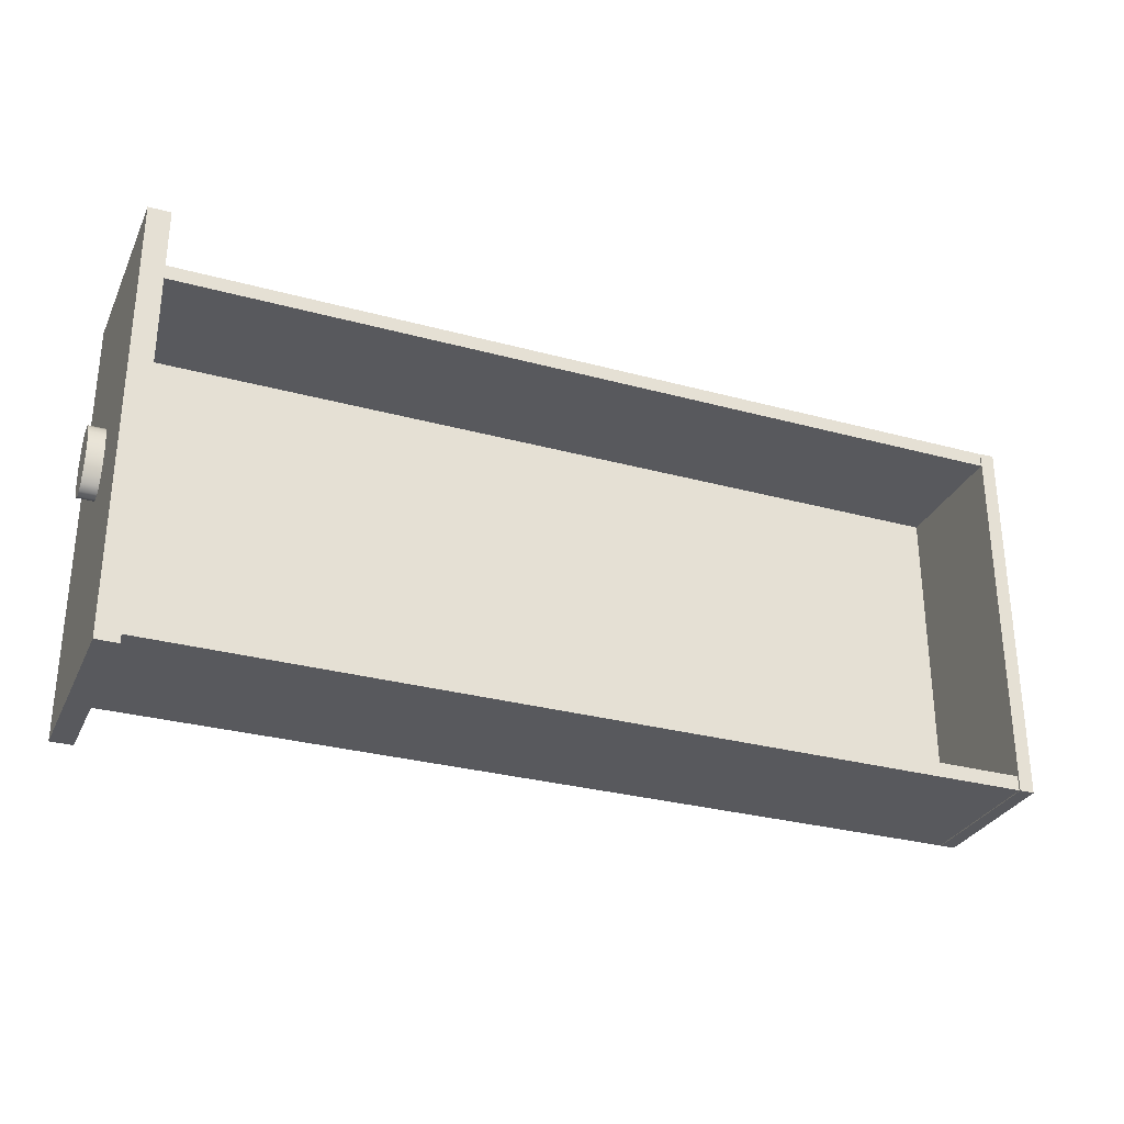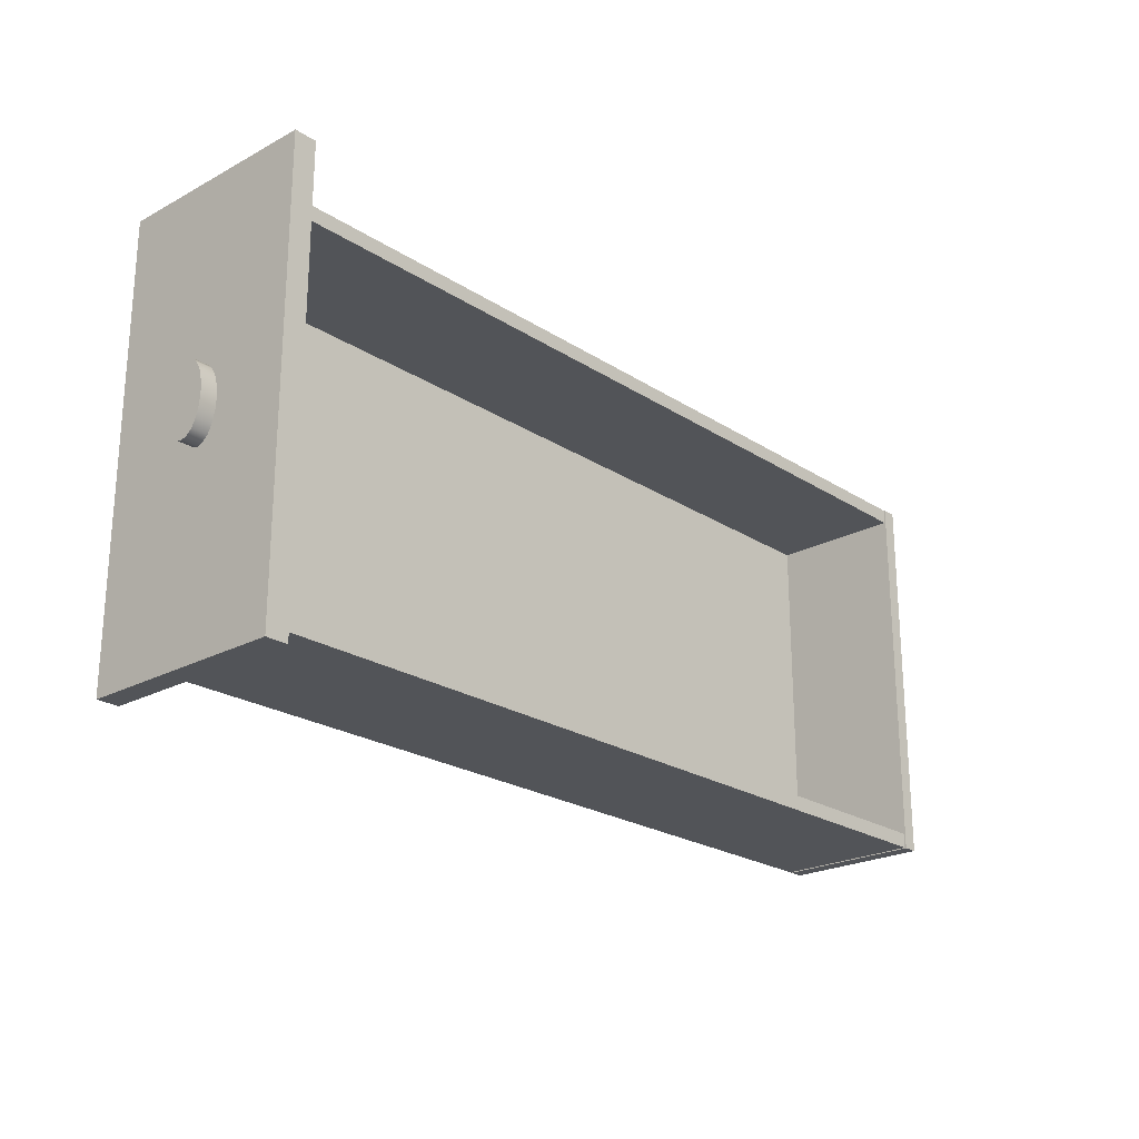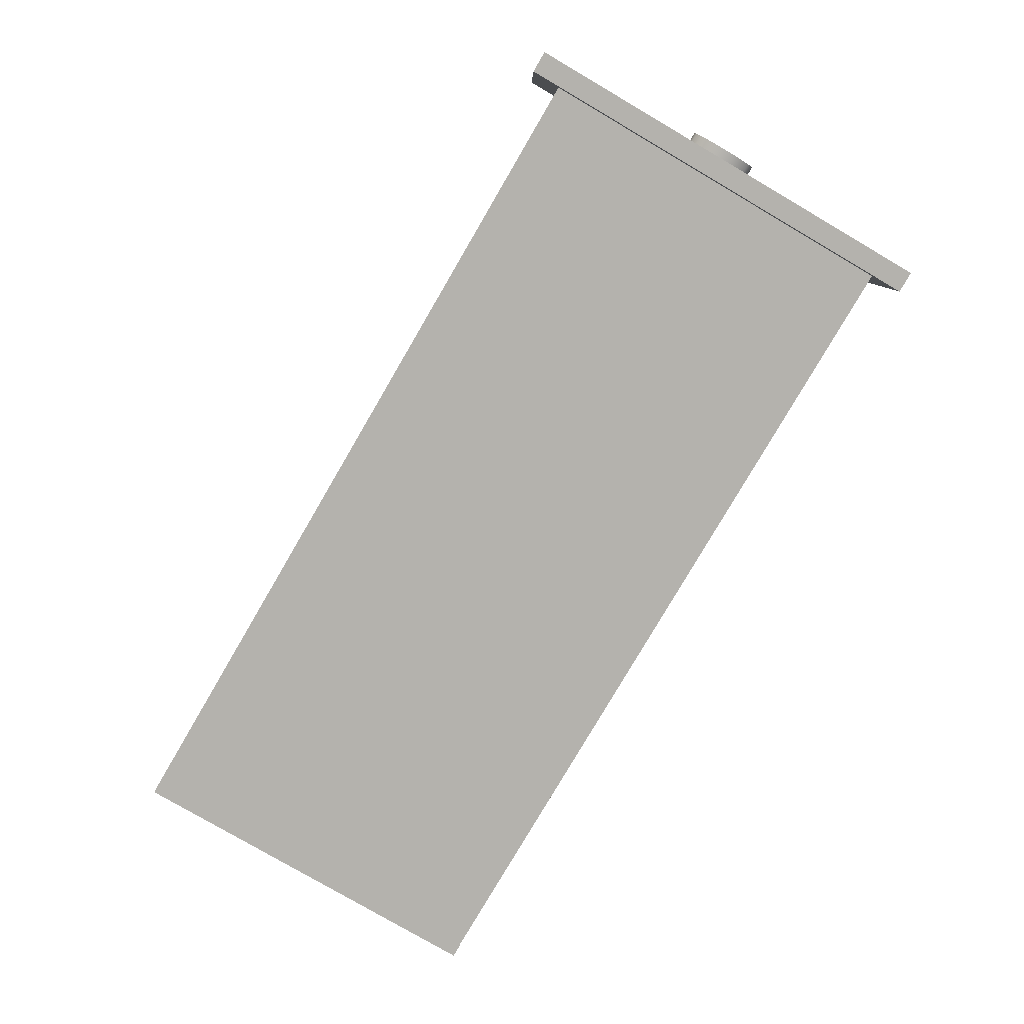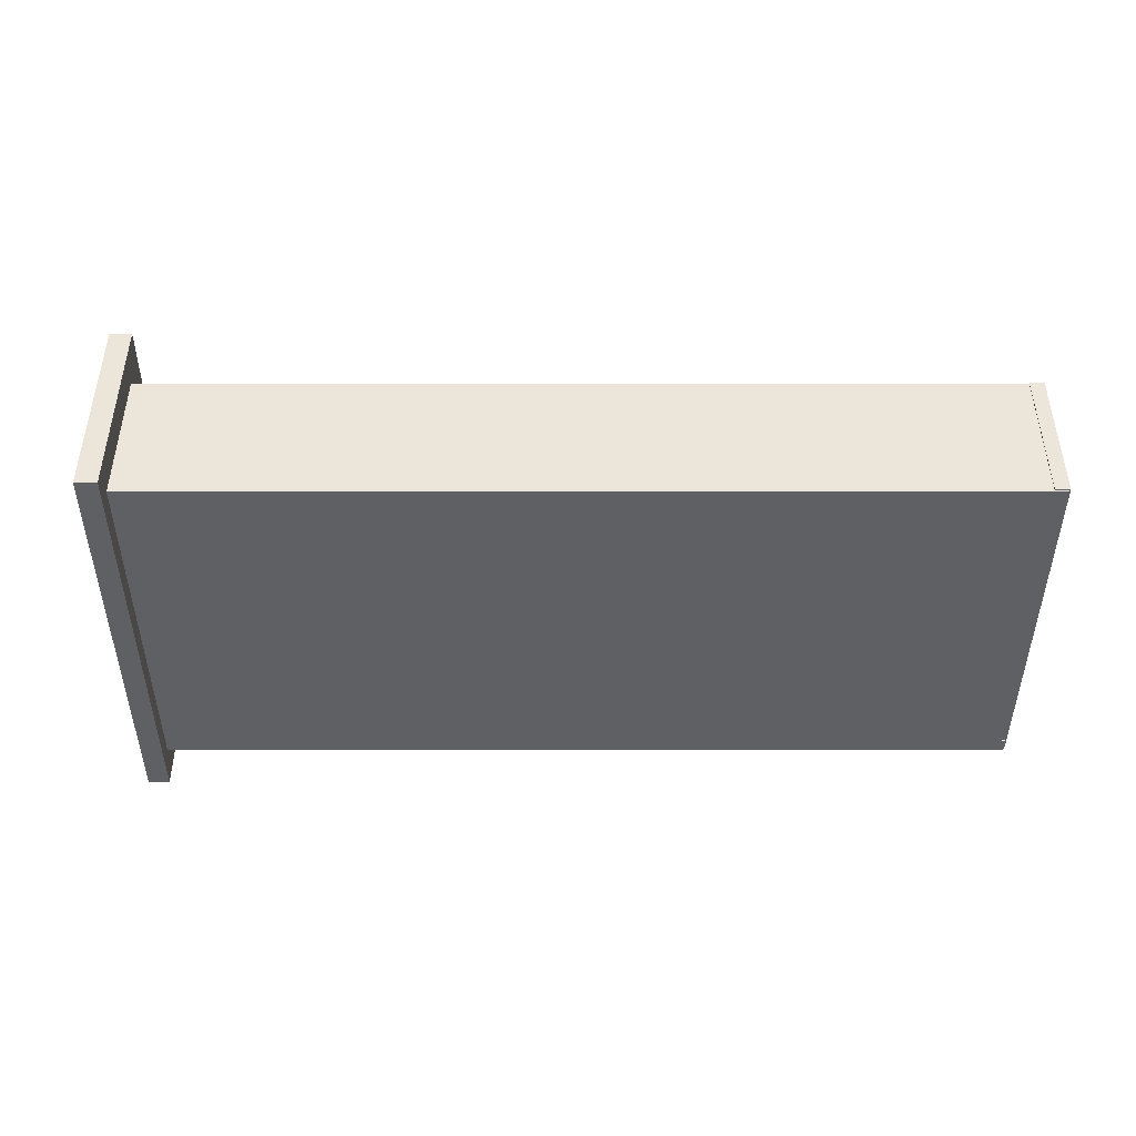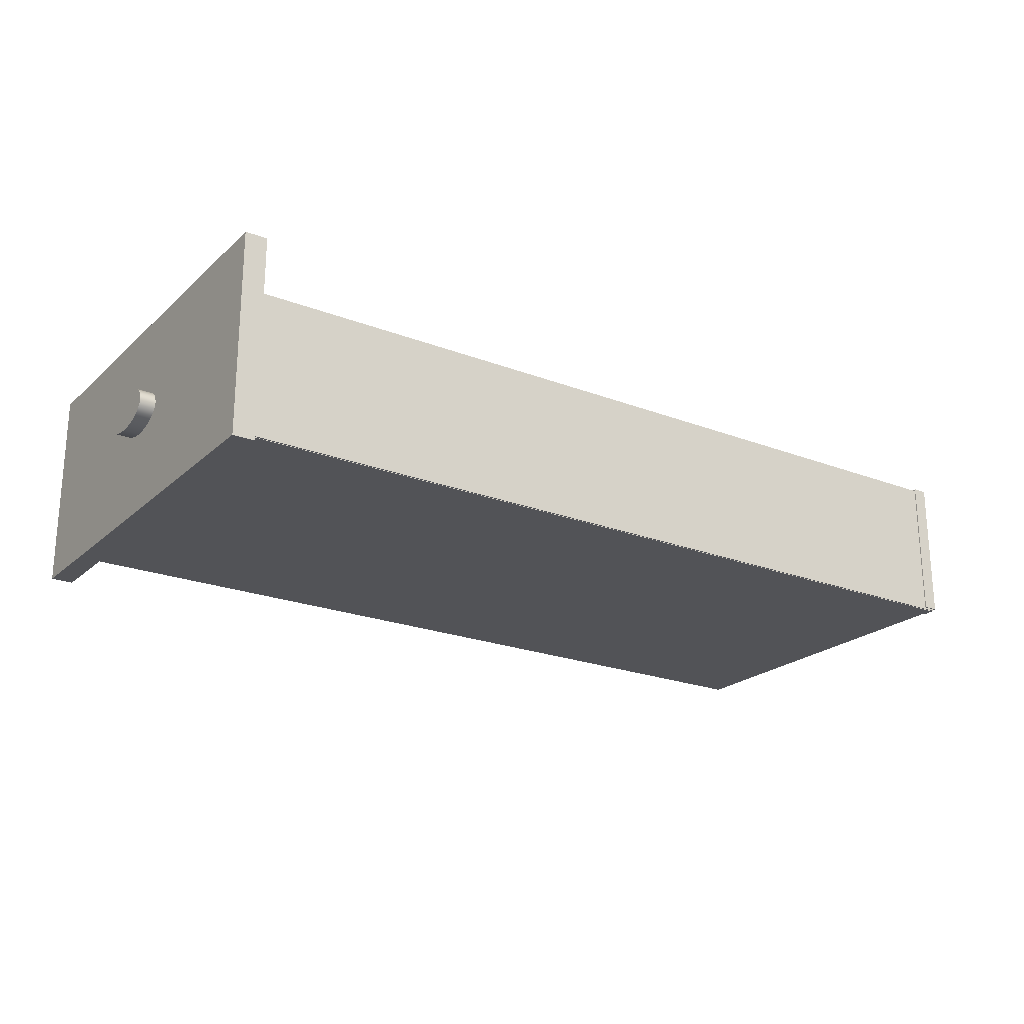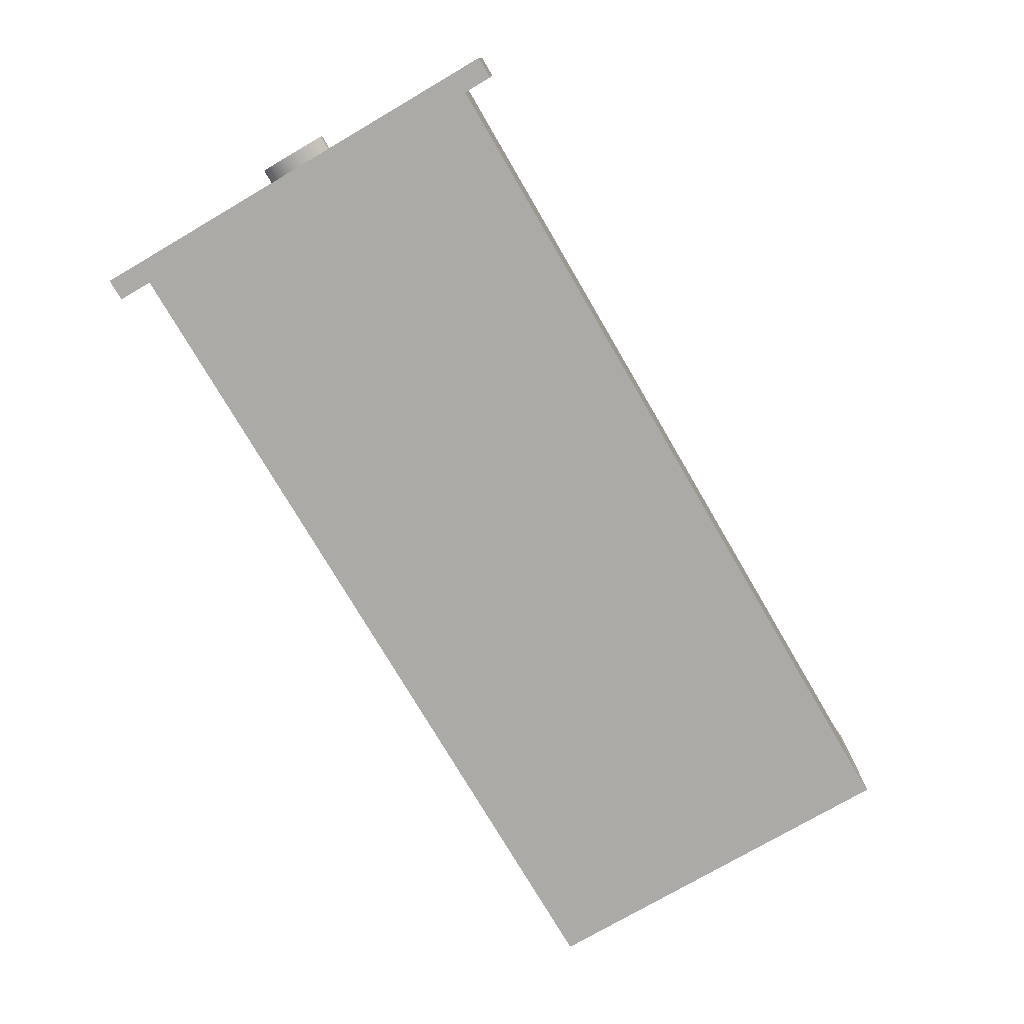
<metadata>
{"format":"obj","ext":"obj","renderer":"f3d","projection":"perspective","resolution":1024,"background":"white","views":[{"elev":-30.1,"azim":158.4,"up":"+Z"},{"elev":-22.9,"azim":132.4,"up":"+Z"},{"elev":-79.5,"azim":59.7,"up":"+Y"},{"elev":-43.3,"azim":180.0,"up":"+Y"},{"elev":-22.3,"azim":146.2,"up":"+Y"},{"elev":-75.8,"azim":120.3,"up":"+Y"}]}
</metadata>
<code>
g default
v -1.401 1.576 2.659
v -1.351 1.576 2.659
v -1.401 2.076 2.659
v -1.351 2.076 2.659
v -1.401 2.076 1.359
v -1.351 2.076 1.359
v -1.401 1.576 1.359
v -1.351 1.576 1.359
v 1.591 1.505 2.761
v 1.666 1.505 2.761
v 1.591 2.205 2.761
v 1.666 2.205 2.761
v 1.591 2.205 1.261
v 1.666 2.205 1.261
v 1.591 1.505 1.261
v 1.666 1.505 1.261
v -1.395 1.569 1.412
v 1.605 1.569 1.412
v -1.395 2.069 1.412
v 1.605 2.069 1.412
v -1.395 2.069 1.362
v 1.605 2.069 1.362
v -1.395 1.569 1.362
v 1.605 1.569 1.362
v -1.382 1.568 2.657
v 1.618 1.568 2.657
v -1.382 1.617 2.657
v 1.618 1.617 2.657
v -1.382 1.617 1.367
v 1.618 1.617 1.367
v -1.382 1.568 1.367
v 1.618 1.568 1.367
v 1.591 1.505 2.761
v 1.666 1.505 2.761
v 1.591 2.205 2.761
v 1.666 2.205 2.761
v 1.591 2.205 1.261
v 1.666 2.205 1.261
v 1.591 1.505 1.261
v 1.666 1.505 1.261
v -1.395 1.572 2.66
v 1.605 1.572 2.66
v -1.395 2.072 2.66
v 1.605 2.072 2.66
v -1.395 2.072 2.61
v 1.605 2.072 2.61
v -1.395 1.572 2.61
v 1.605 1.572 2.61
v 1.72 1.935 1.984
v 1.72 1.925 1.949
v 1.72 1.91 1.922
v 1.72 1.89 1.904
v 1.72 1.869 1.898
v 1.72 1.847 1.904
v 1.72 1.828 1.922
v 1.72 1.813 1.949
v 1.72 1.803 1.984
v 1.72 1.799 2.022
v 1.72 1.803 2.06
v 1.72 1.813 2.095
v 1.72 1.828 2.122
v 1.72 1.847 2.14
v 1.72 1.869 2.146
v 1.72 1.89 2.14
v 1.72 1.91 2.122
v 1.72 1.925 2.095
v 1.72 1.935 2.06
v 1.72 1.938 2.022
v 1.66 1.935 1.984
v 1.66 1.925 1.949
v 1.66 1.91 1.922
v 1.66 1.89 1.904
v 1.66 1.869 1.898
v 1.66 1.847 1.904
v 1.66 1.828 1.922
v 1.66 1.813 1.949
v 1.66 1.803 1.984
v 1.66 1.799 2.022
v 1.66 1.803 2.06
v 1.66 1.813 2.095
v 1.66 1.828 2.122
v 1.66 1.847 2.14
v 1.66 1.869 2.146
v 1.66 1.89 2.14
v 1.66 1.91 2.122
v 1.66 1.925 2.095
v 1.66 1.935 2.06
v 1.66 1.938 2.022
v 1.72 1.869 2.022
v 1.66 1.869 2.022
g polySurface4
f 1 2 4 3
f 3 4 6 5
f 5 6 8 7
f 7 8 2 1
f 2 8 6 4
f 7 1 3 5
f 9 10 12 11
f 11 12 14 13
f 13 14 16 15
f 15 16 10 9
f 10 16 14 12
f 15 9 11 13
f 17 18 20 19
f 19 20 22 21
f 21 22 24 23
f 23 24 18 17
f 18 24 22 20
f 23 17 19 21
f 25 26 28 27
f 27 28 30 29
f 29 30 32 31
f 31 32 26 25
f 26 32 30 28
f 31 25 27 29
f 33 34 36 35
f 35 36 38 37
f 37 38 40 39
f 39 40 34 33
f 34 40 38 36
f 39 33 35 37
f 41 42 44 43
f 43 44 46 45
f 45 46 48 47
f 47 48 42 41
f 42 48 46 44
f 47 41 43 45
f 49 50 70 69
f 50 51 71 70
f 51 52 72 71
f 52 53 73 72
f 53 54 74 73
f 54 55 75 74
f 55 56 76 75
f 56 57 77 76
f 57 58 78 77
f 58 59 79 78
f 59 60 80 79
f 60 61 81 80
f 61 62 82 81
f 62 63 83 82
f 63 64 84 83
f 64 65 85 84
f 65 66 86 85
f 66 67 87 86
f 67 68 88 87
f 68 49 69 88
f 50 49 89
f 51 50 89 52
f 53 52 89 54
f 55 54 89 56
f 57 56 89
f 58 57 89 59
f 60 59 89
f 61 60 89 62
f 63 62 89 64
f 65 64 89 66
f 67 66 89
f 68 67 89 49
f 69 70 90
f 90 70 71 72
f 90 72 73 74
f 90 74 75 76
f 76 77 90
f 90 77 78 79
f 79 80 90
f 90 80 81 82
f 90 82 83 84
f 90 84 85 86
f 86 87 90
f 90 87 88 69
g default
v -1.401 1.576 2.659
v -1.351 1.576 2.659
v -1.401 2.076 2.659
v -1.351 2.076 2.659
v -1.401 2.076 1.359
v -1.351 2.076 1.359
v -1.401 1.576 1.359
v -1.351 1.576 1.359
v 1.591 1.505 2.761
v 1.666 1.505 2.761
v 1.591 2.205 2.761
v 1.666 2.205 2.761
v 1.591 2.205 1.261
v 1.666 2.205 1.261
v 1.591 1.505 1.261
v 1.666 1.505 1.261
v -1.395 1.569 1.412
v 1.605 1.569 1.412
v -1.395 2.069 1.412
v 1.605 2.069 1.412
v -1.395 2.069 1.362
v 1.605 2.069 1.362
v -1.395 1.569 1.362
v 1.605 1.569 1.362
v -1.382 1.568 2.657
v 1.618 1.568 2.657
v -1.382 1.617 2.657
v 1.618 1.617 2.657
v -1.382 1.617 1.367
v 1.618 1.617 1.367
v -1.382 1.568 1.367
v 1.618 1.568 1.367
v 1.591 1.505 2.761
v 1.666 1.505 2.761
v 1.591 2.205 2.761
v 1.666 2.205 2.761
v 1.591 2.205 1.261
v 1.666 2.205 1.261
v 1.591 1.505 1.261
v 1.666 1.505 1.261
v -1.395 1.572 2.66
v 1.605 1.572 2.66
v -1.395 2.072 2.66
v 1.605 2.072 2.66
v -1.395 2.072 2.61
v 1.605 2.072 2.61
v -1.395 1.572 2.61
v 1.605 1.572 2.61
v 1.72 1.935 1.984
v 1.72 1.925 1.949
v 1.72 1.91 1.922
v 1.72 1.89 1.904
v 1.72 1.869 1.898
v 1.72 1.847 1.904
v 1.72 1.828 1.922
v 1.72 1.813 1.949
v 1.72 1.803 1.984
v 1.72 1.799 2.022
v 1.72 1.803 2.06
v 1.72 1.813 2.095
v 1.72 1.828 2.122
v 1.72 1.847 2.14
v 1.72 1.869 2.146
v 1.72 1.89 2.14
v 1.72 1.91 2.122
v 1.72 1.925 2.095
v 1.72 1.935 2.06
v 1.72 1.938 2.022
v 1.66 1.935 1.984
v 1.66 1.925 1.949
v 1.66 1.91 1.922
v 1.66 1.89 1.904
v 1.66 1.869 1.898
v 1.66 1.847 1.904
v 1.66 1.828 1.922
v 1.66 1.813 1.949
v 1.66 1.803 1.984
v 1.66 1.799 2.022
v 1.66 1.803 2.06
v 1.66 1.813 2.095
v 1.66 1.828 2.122
v 1.66 1.847 2.14
v 1.66 1.869 2.146
v 1.66 1.89 2.14
v 1.66 1.91 2.122
v 1.66 1.925 2.095
v 1.66 1.935 2.06
v 1.66 1.938 2.022
v 1.72 1.869 2.022
v 1.66 1.869 2.022
g polySurface4
f 91 92 94 93
f 93 94 96 95
f 95 96 98 97
f 97 98 92 91
f 92 98 96 94
f 97 91 93 95
f 99 100 102 101
f 101 102 104 103
f 103 104 106 105
f 105 106 100 99
f 100 106 104 102
f 105 99 101 103
f 107 108 110 109
f 109 110 112 111
f 111 112 114 113
f 113 114 108 107
f 108 114 112 110
f 113 107 109 111
f 115 116 118 117
f 117 118 120 119
f 119 120 122 121
f 121 122 116 115
f 116 122 120 118
f 121 115 117 119
f 123 124 126 125
f 125 126 128 127
f 127 128 130 129
f 129 130 124 123
f 124 130 128 126
f 129 123 125 127
f 131 132 134 133
f 133 134 136 135
f 135 136 138 137
f 137 138 132 131
f 132 138 136 134
f 137 131 133 135
f 139 140 160 159
f 140 141 161 160
f 141 142 162 161
f 142 143 163 162
f 143 144 164 163
f 144 145 165 164
f 145 146 166 165
f 146 147 167 166
f 147 148 168 167
f 148 149 169 168
f 149 150 170 169
f 150 151 171 170
f 151 152 172 171
f 152 153 173 172
f 153 154 174 173
f 154 155 175 174
f 155 156 176 175
f 156 157 177 176
f 157 158 178 177
f 158 139 159 178
f 140 139 179
f 141 140 179 142
f 143 142 179 144
f 145 144 179 146
f 147 146 179
f 148 147 179 149
f 150 149 179
f 151 150 179 152
f 153 152 179 154
f 155 154 179 156
f 157 156 179
f 158 157 179 139
f 159 160 180
f 180 160 161 162
f 180 162 163 164
f 180 164 165 166
f 166 167 180
f 180 167 168 169
f 169 170 180
f 180 170 171 172
f 180 172 173 174
f 180 174 175 176
f 176 177 180
f 180 177 178 159

</code>
